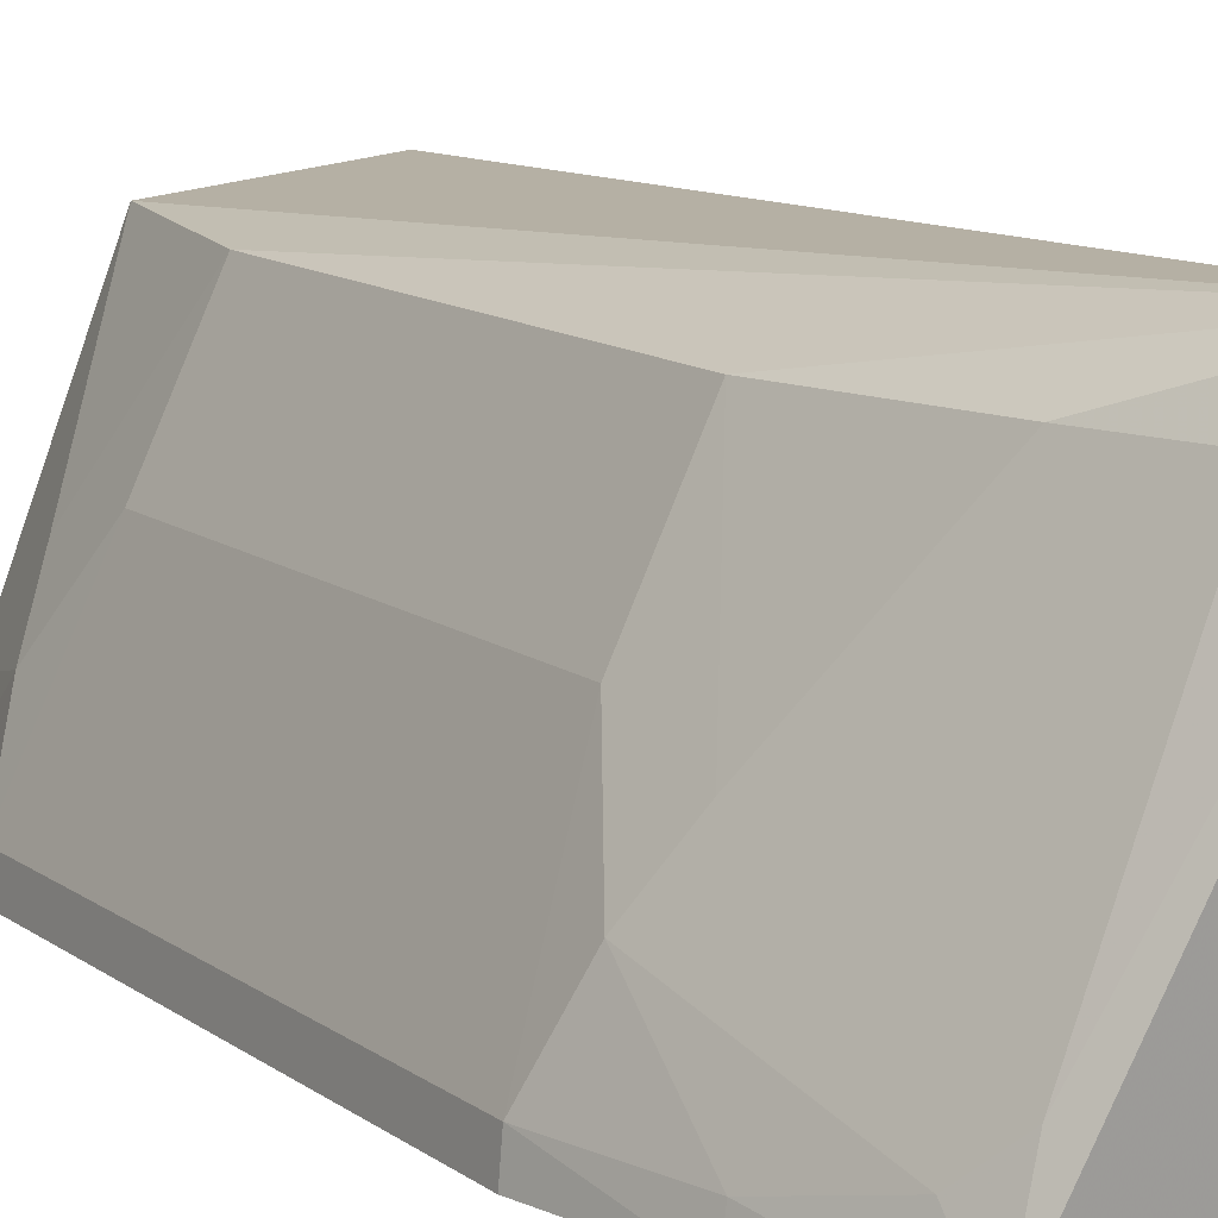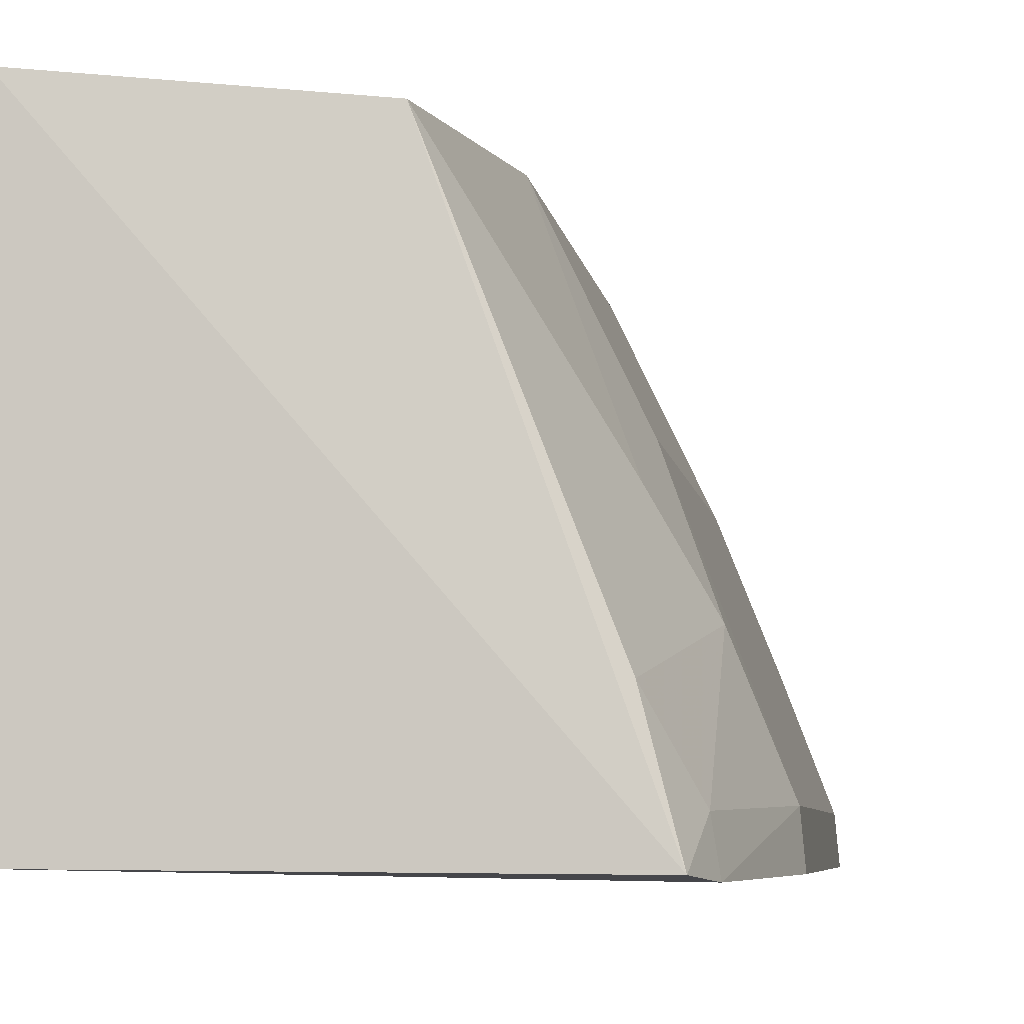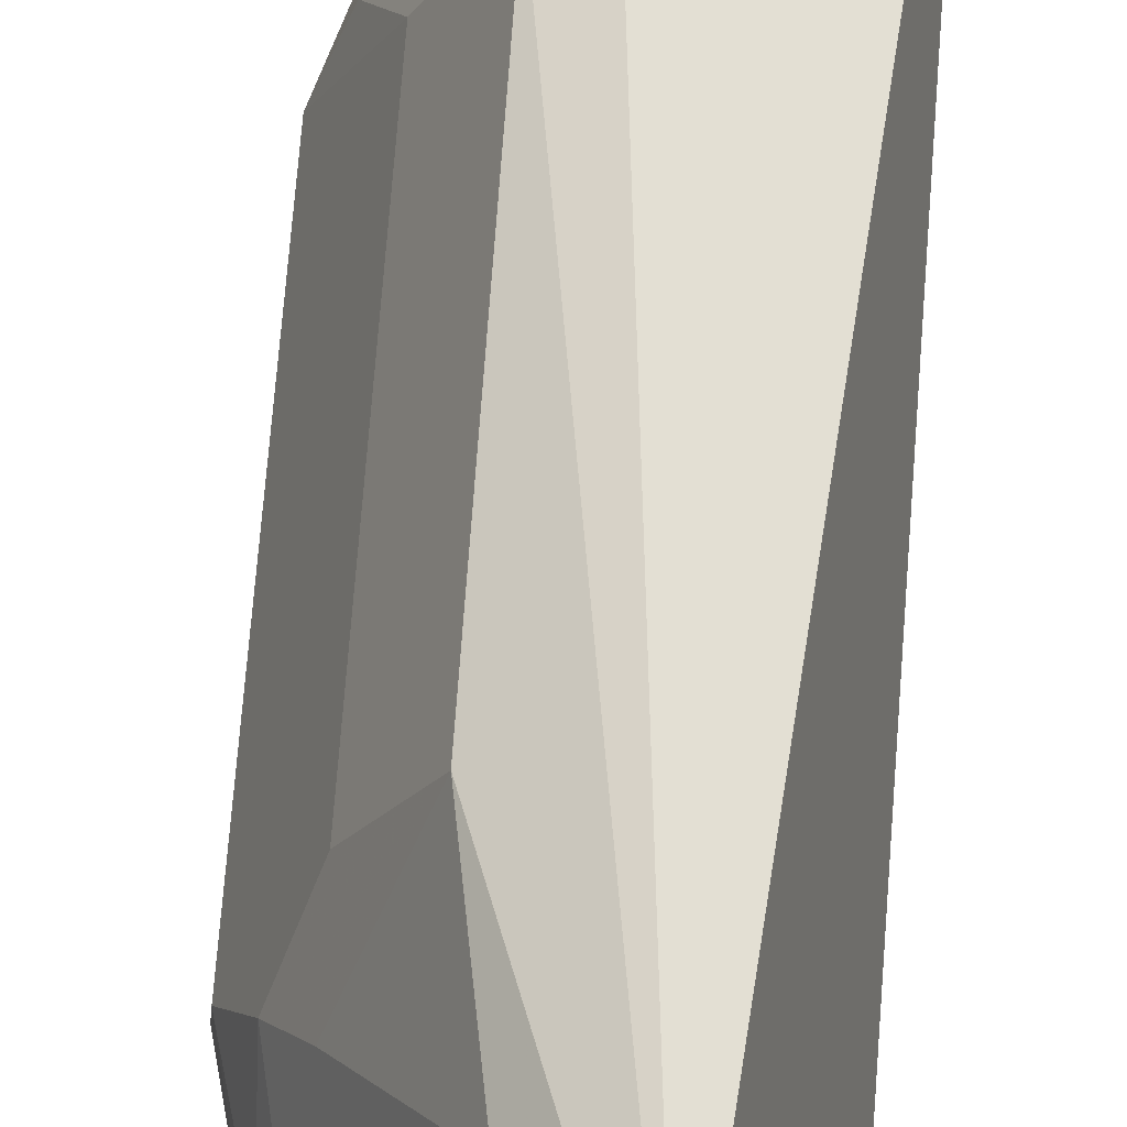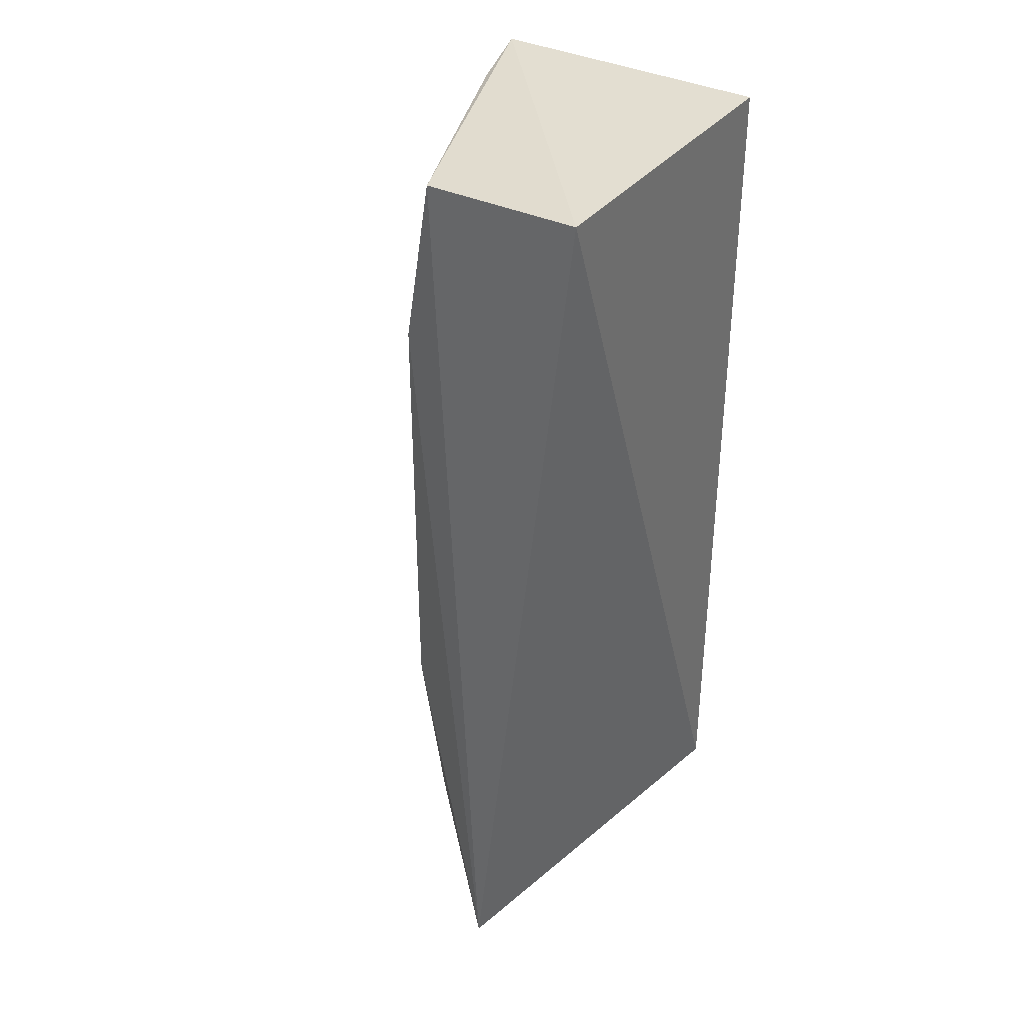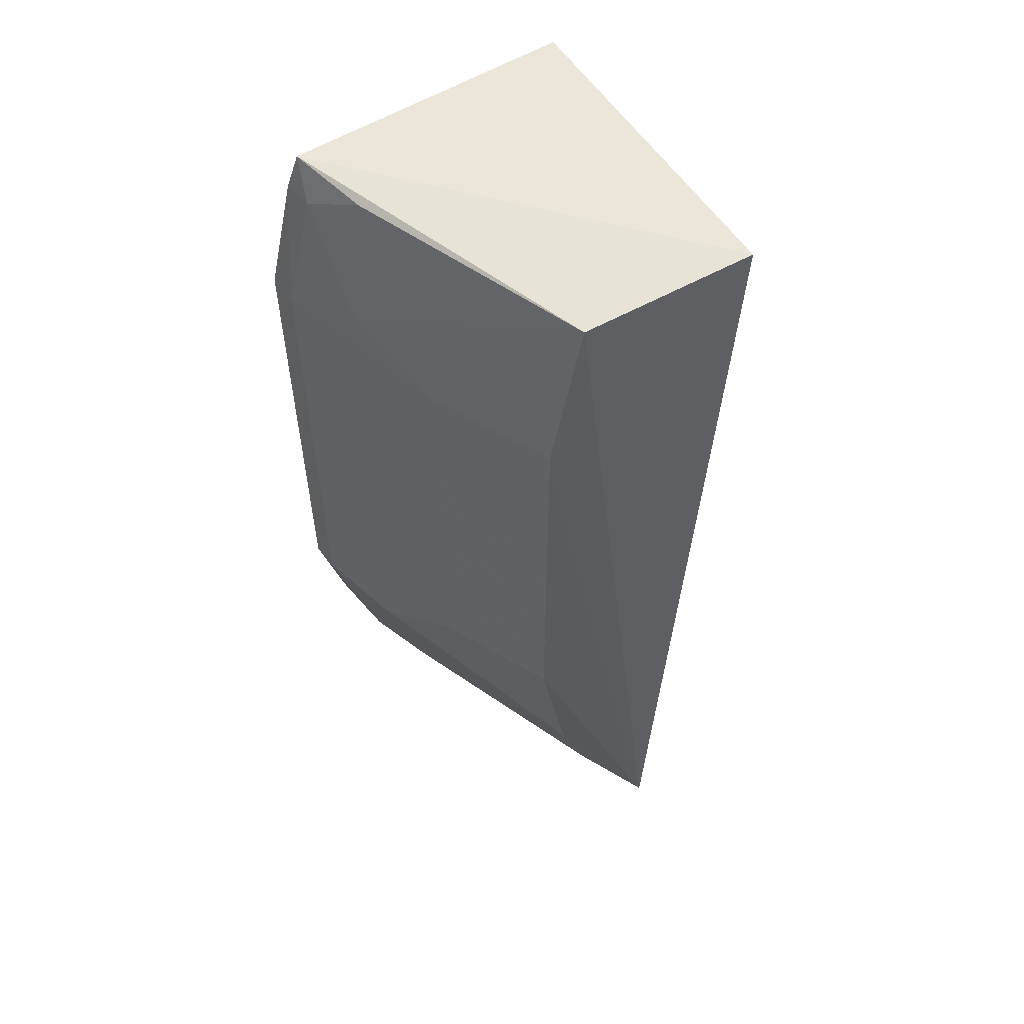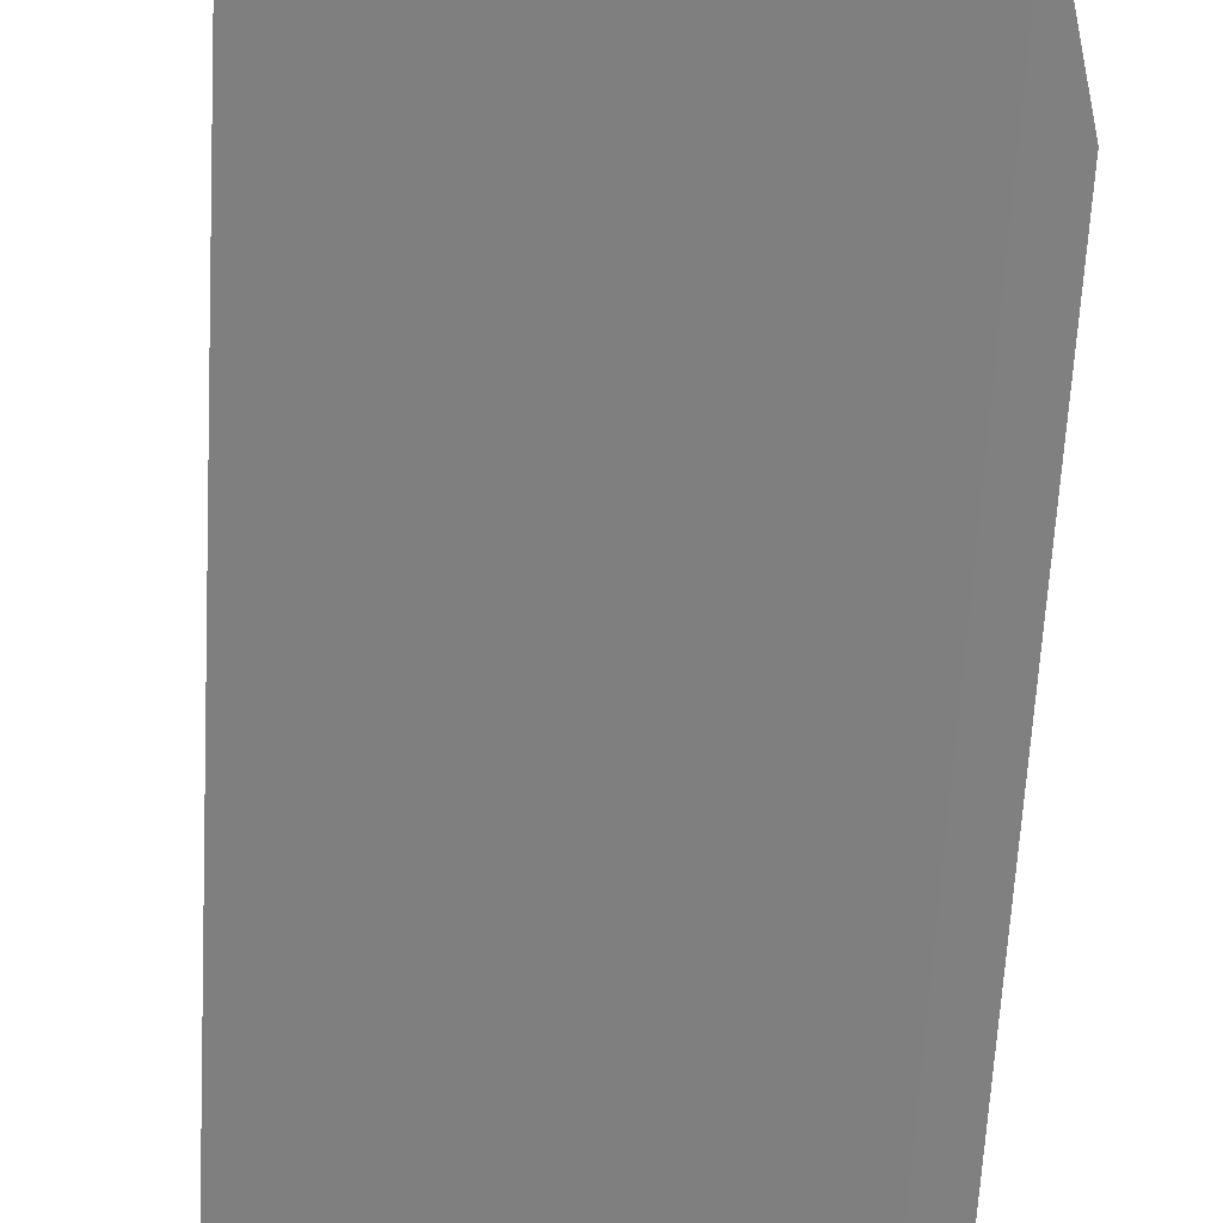
<metadata>
{"format":"obj","ext":"obj","renderer":"f3d","projection":"perspective","resolution":1024,"background":"white","views":[{"elev":12.1,"azim":-31.5,"up":"+Z"},{"elev":-4.8,"azim":-173.6,"up":"+Z"},{"elev":67.7,"azim":3.9,"up":"+Z"},{"elev":36.7,"azim":33.4,"up":"+Y"},{"elev":56.2,"azim":-32.4,"up":"+Y"},{"elev":-59.9,"azim":177.0,"up":"+Z"}]}
</metadata>
<code>
v -0.009424 0.005804 0.005752
v -0.009424 -0.001539 0.00306
v -0.009424 0.005804 0.00306
v -0.01177 0.005772 0.003041
v -0.01014 -0.001886 0.006093
v -0.01186 -0.0004804 0.003014
v -0.01108 0.004289 0.005605
v -0.01163 -0.001219 0.003017
v -0.01186 0.00548 0.003014
v -0.01083 0.005698 0.005631
v -0.01108 0.0007106 0.005605
v -0.01154 -0.00151 0.003043
v -0.01183 0.004758 0.003913
v -0.01156 9.17e-06 0.004394
v -0.01156 0.004991 0.004394
v -0.01156 0.004288 0.004622
v -0.01211 0.0004596 0.003035
v -0.01159 0.005709 0.003685
v -0.01182 0.005468 0.003252
v -0.01083 -0.000698 0.005631
v -0.01183 0.0002416 0.003913
v -0.01211 0.00454 0.003035
v -0.01058 -0.00143 0.005628
v -0.01182 -0.0004682 0.003252
v -0.01208 0.004537 0.003277
v -0.01156 0.0007121 0.004622
v -0.01134 -0.00144 0.003682
v -0.01208 0.0004632 0.003277
v -0.01154 -0.001178 0.003417
f 1 2 3
f 1 3 4
f 5 2 1
f 8 3 2
f 9 4 3
f 9 8 6
f 9 3 8
f 10 7 5
f 10 5 1
f 10 1 4
f 11 5 7
f 12 8 2
f 12 2 5
f 12 6 8
f 15 7 10
f 16 11 7
f 16 15 13
f 16 7 15
f 18 10 4
f 18 15 10
f 18 13 15
f 19 4 9
f 19 18 4
f 19 13 18
f 20 5 11
f 20 11 14
f 21 14 11
f 22 9 6
f 22 6 17
f 23 5 20
f 23 20 14
f 23 14 21
f 24 6 12
f 25 16 13
f 25 13 19
f 25 19 9
f 25 9 22
f 25 22 17
f 26 21 11
f 26 11 16
f 26 16 25
f 27 12 5
f 27 5 23
f 28 24 21
f 28 17 6
f 28 6 24
f 28 25 17
f 28 26 25
f 28 21 26
f 29 24 12
f 29 12 27
f 29 21 24
f 29 27 23
f 29 23 21

</code>
